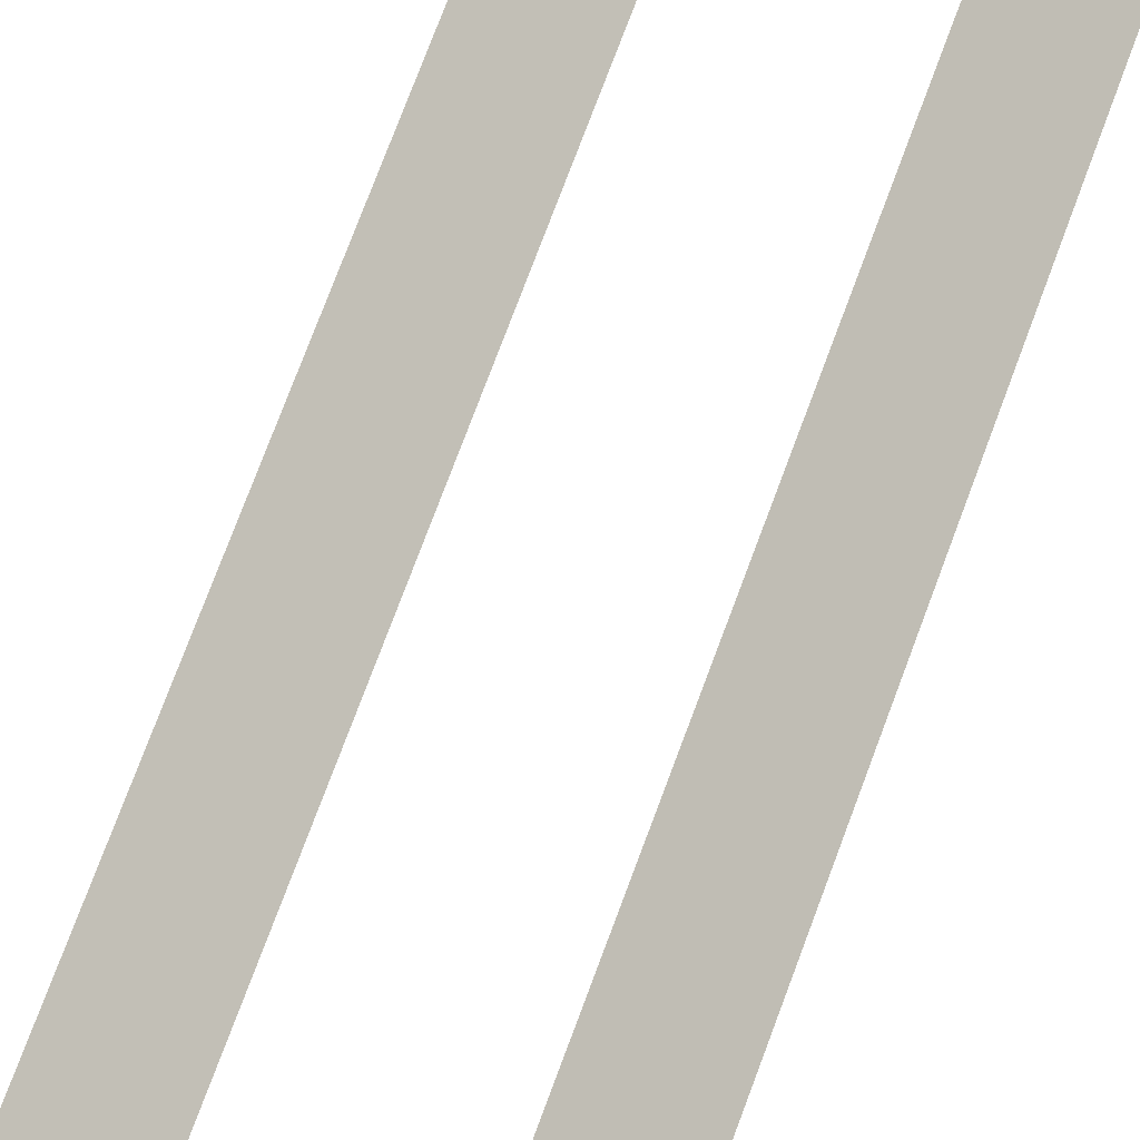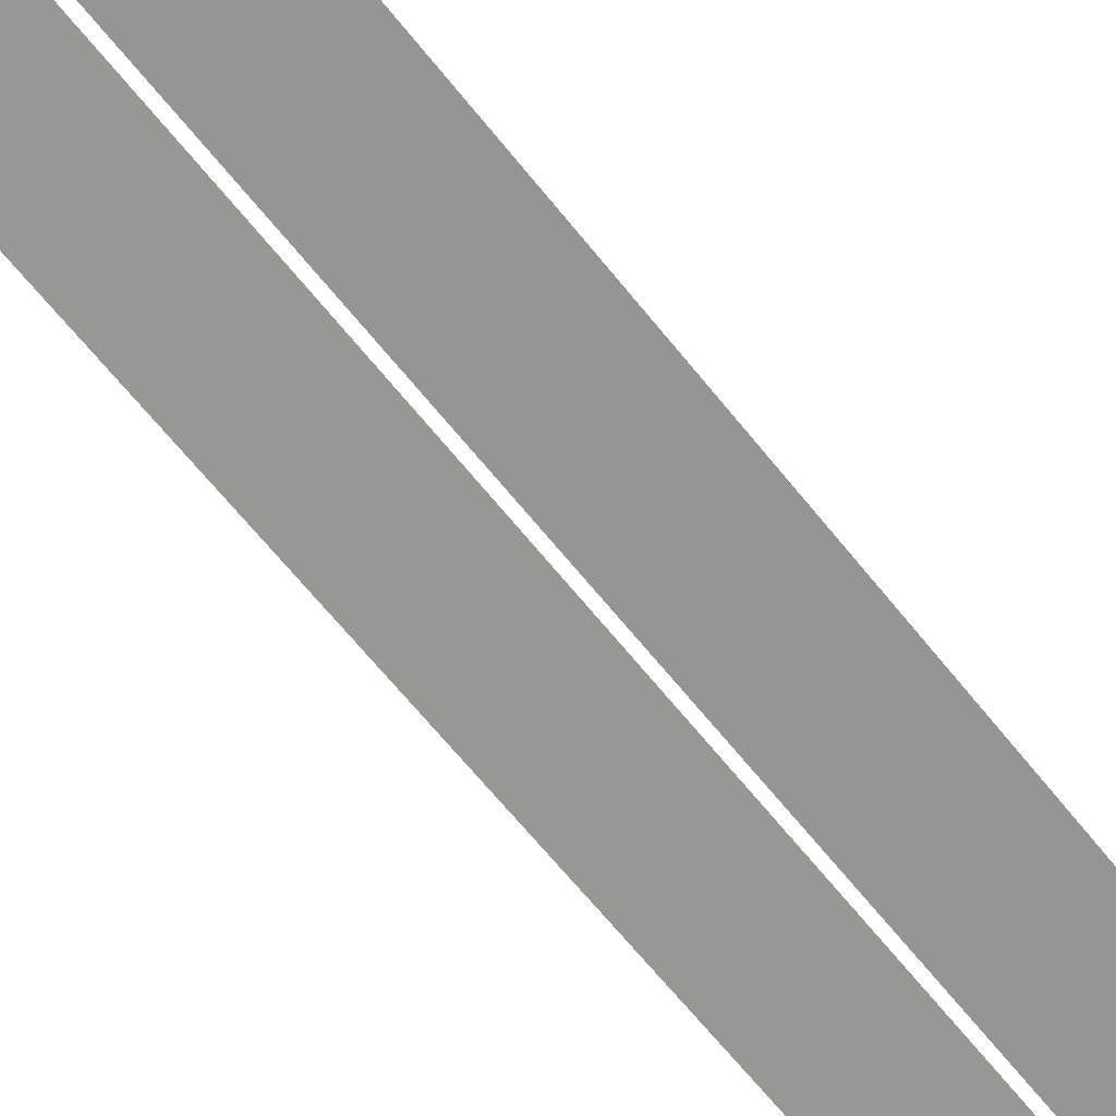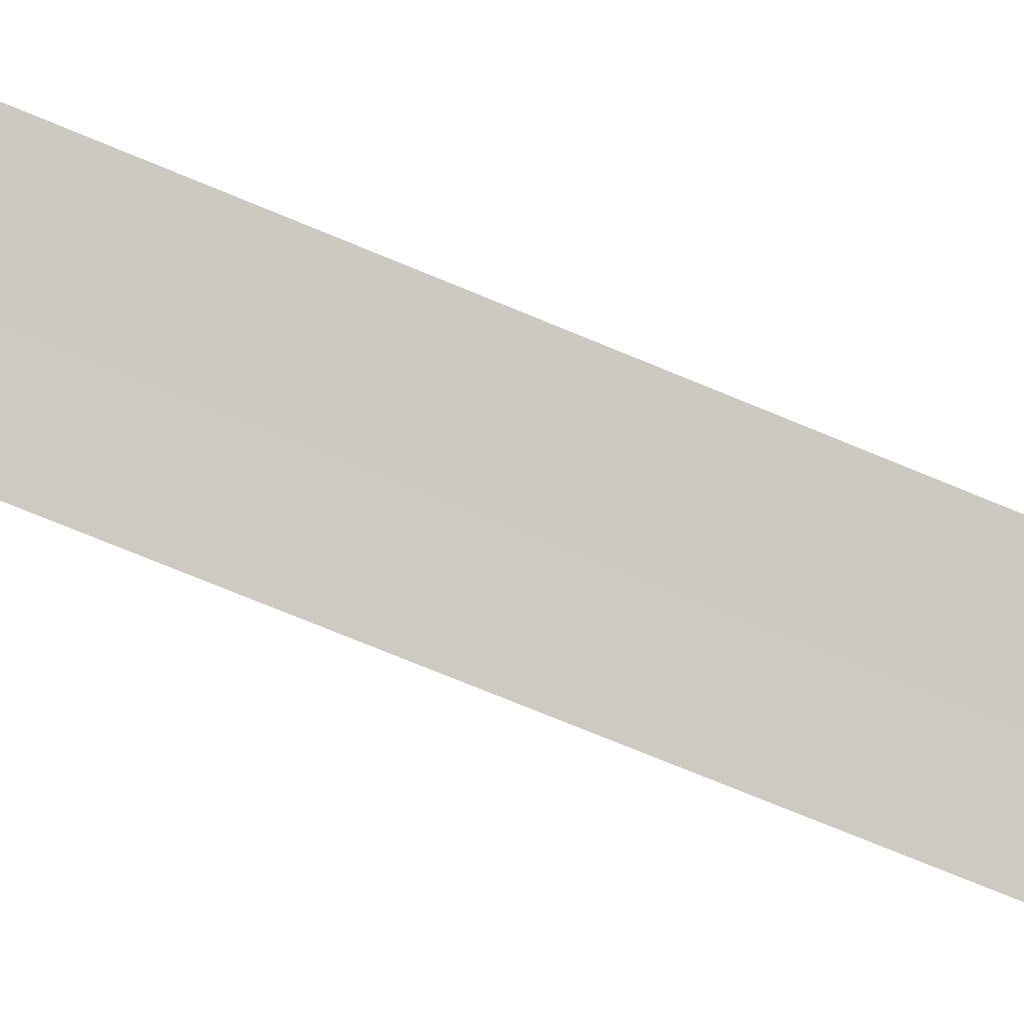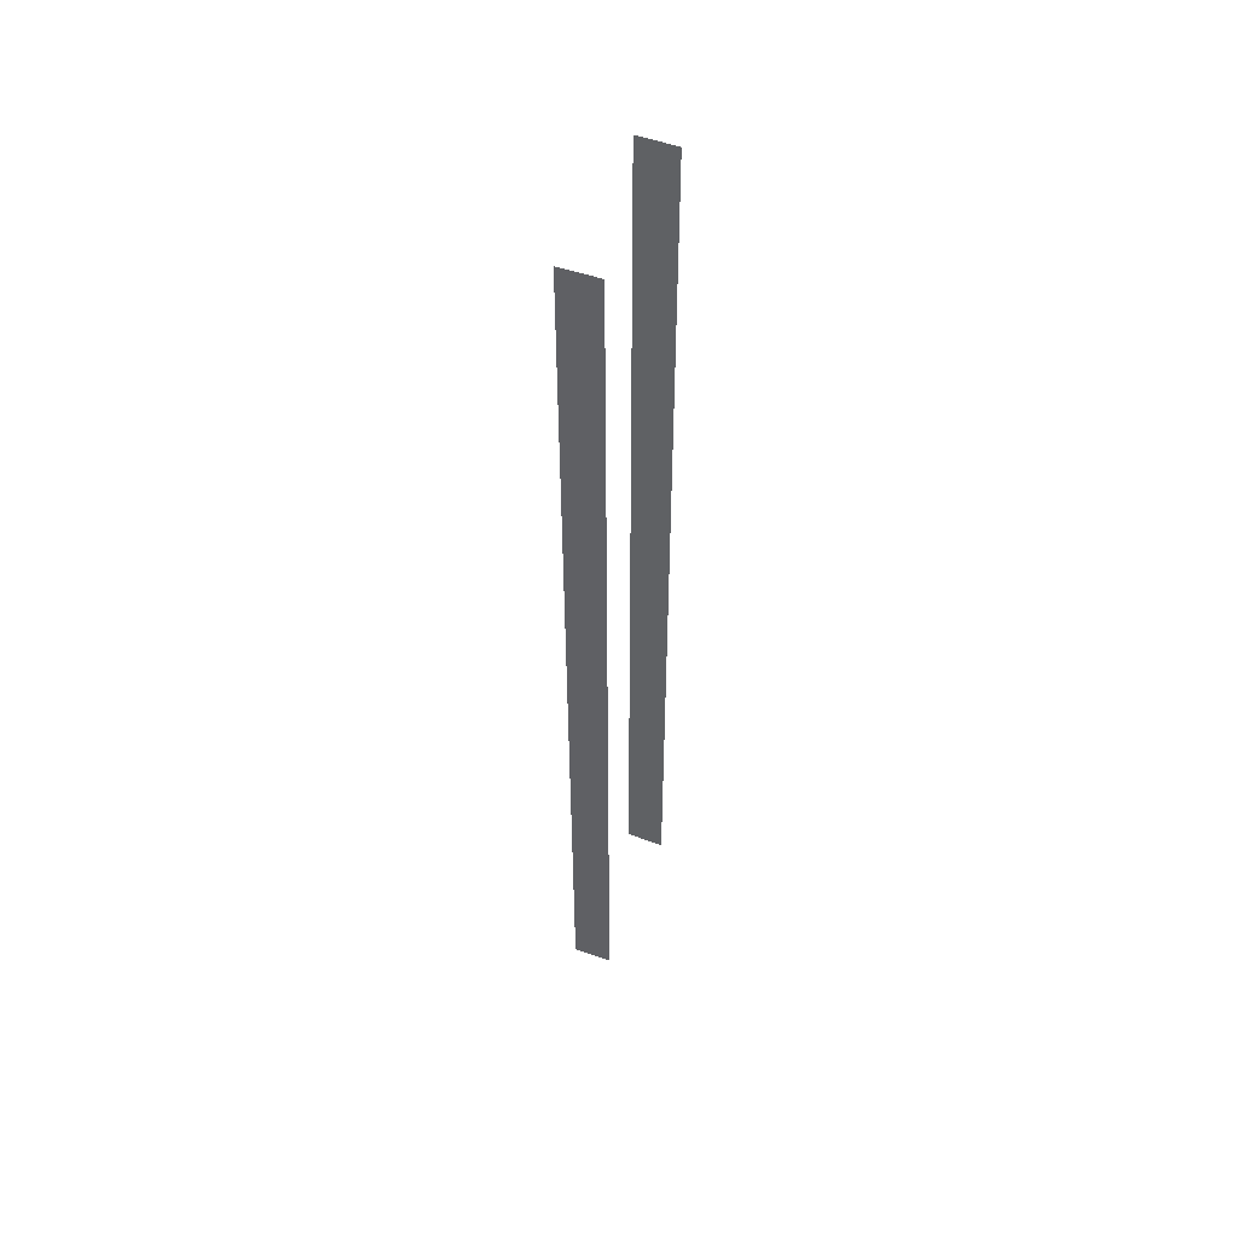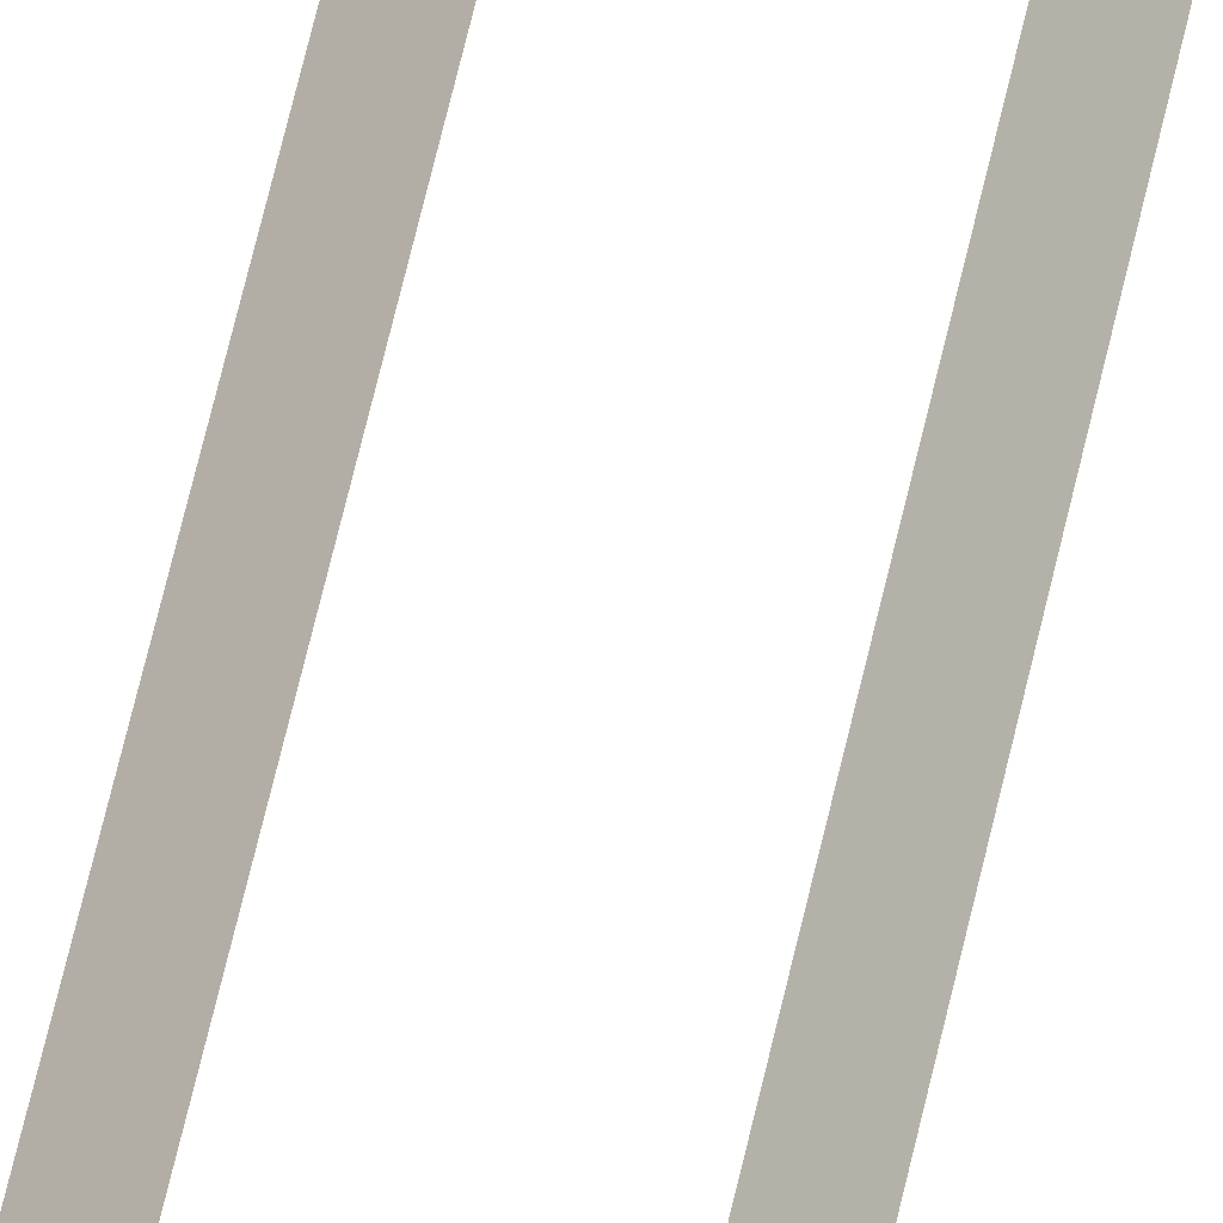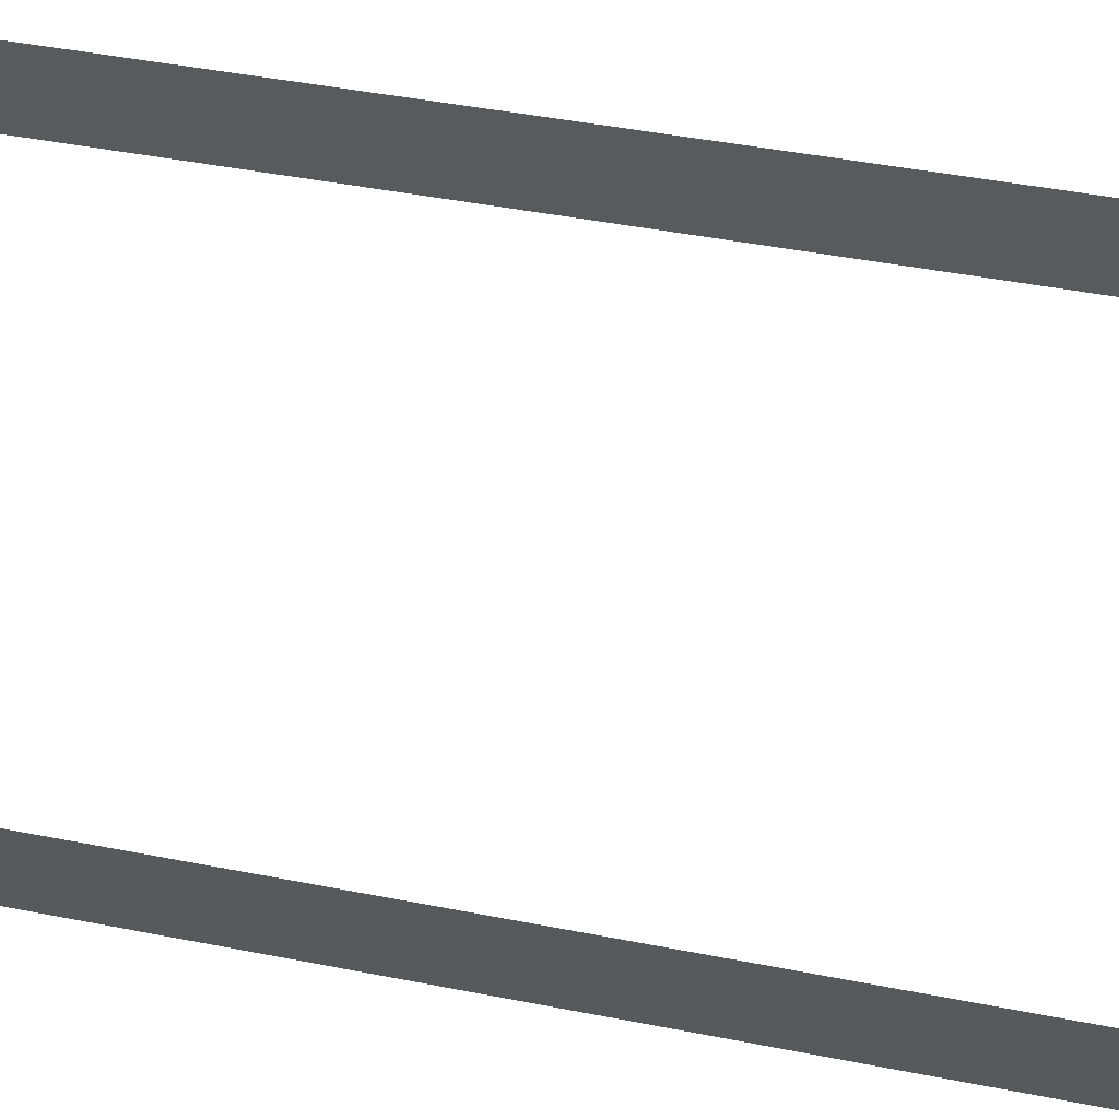
<metadata>
{"format":"obj","ext":"obj","renderer":"f3d","projection":"perspective","resolution":1024,"background":"white","views":[{"elev":60.8,"azim":18.6,"up":"+Z"},{"elev":-42.5,"azim":-149.3,"up":"+Z"},{"elev":-55.7,"azim":-115.7,"up":"+Z"},{"elev":51.5,"azim":65.6,"up":"+Y"},{"elev":74.7,"azim":-166.3,"up":"+Z"},{"elev":18.2,"azim":-62.6,"up":"+Z"}]}
</metadata>
<code>
o Plane.007
v -31.24 21.3 20.95
v -31.24 -3e-06 20.95
v -30.62 21.3 20.36
v -30.62 -3e-06 20.36
v -28.84 21.3 23.41
v -28.84 -3e-06 23.41
v -28.24 21.3 22.81
v -28.24 -3e-06 22.81
f 1 2 4 3
f 5 7 8 6

</code>
